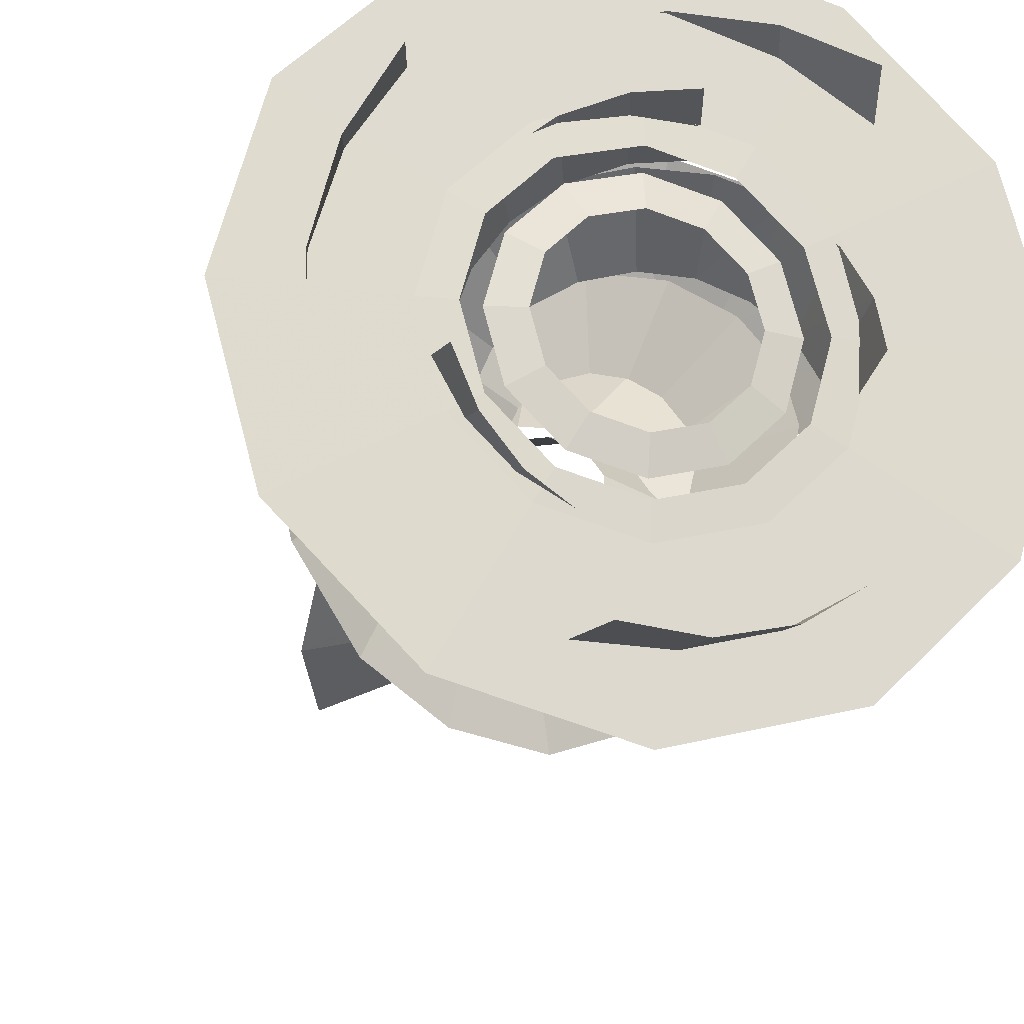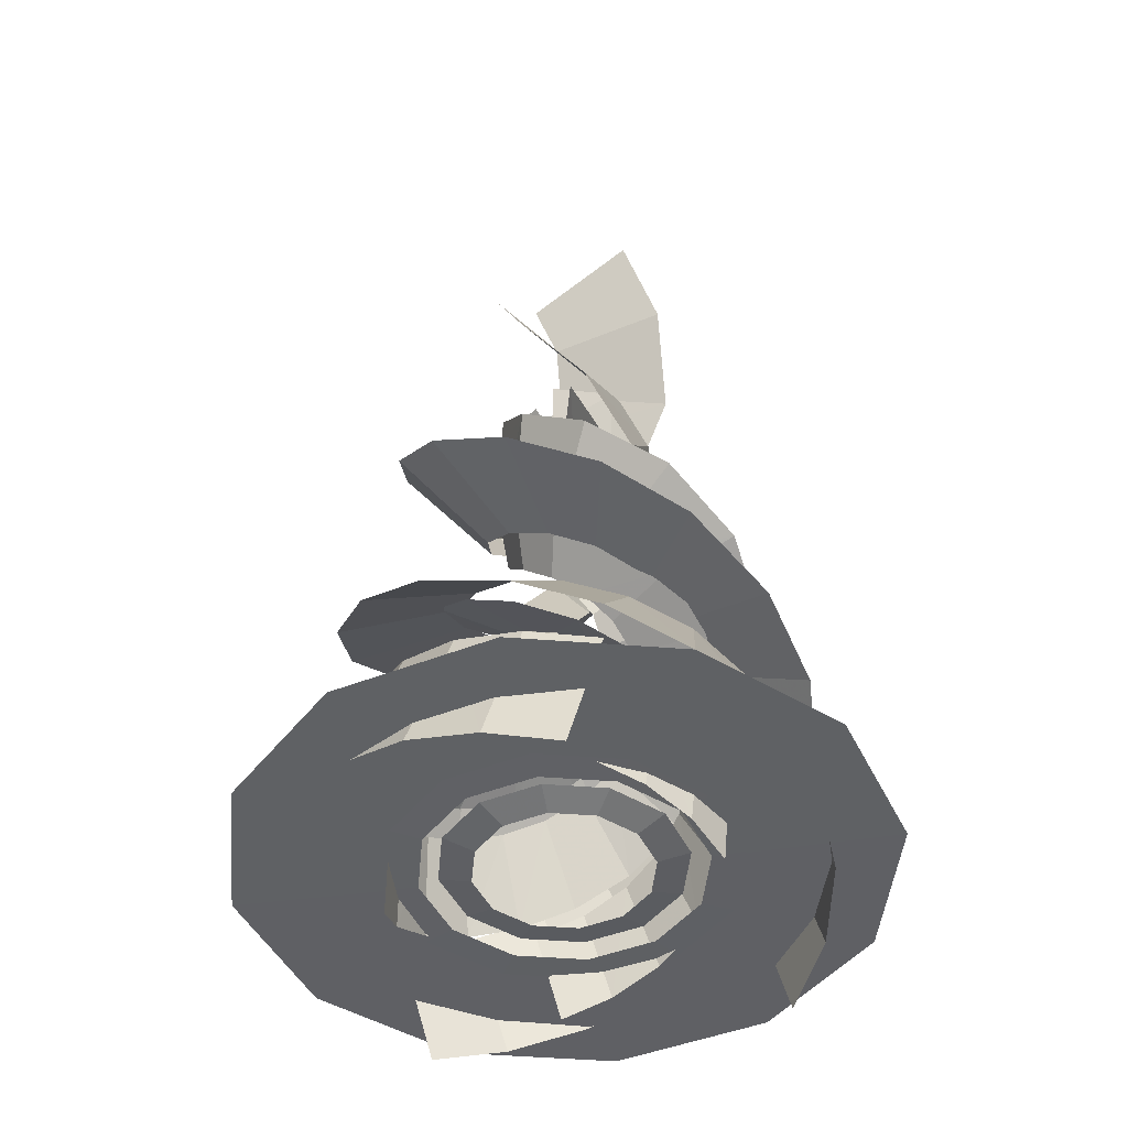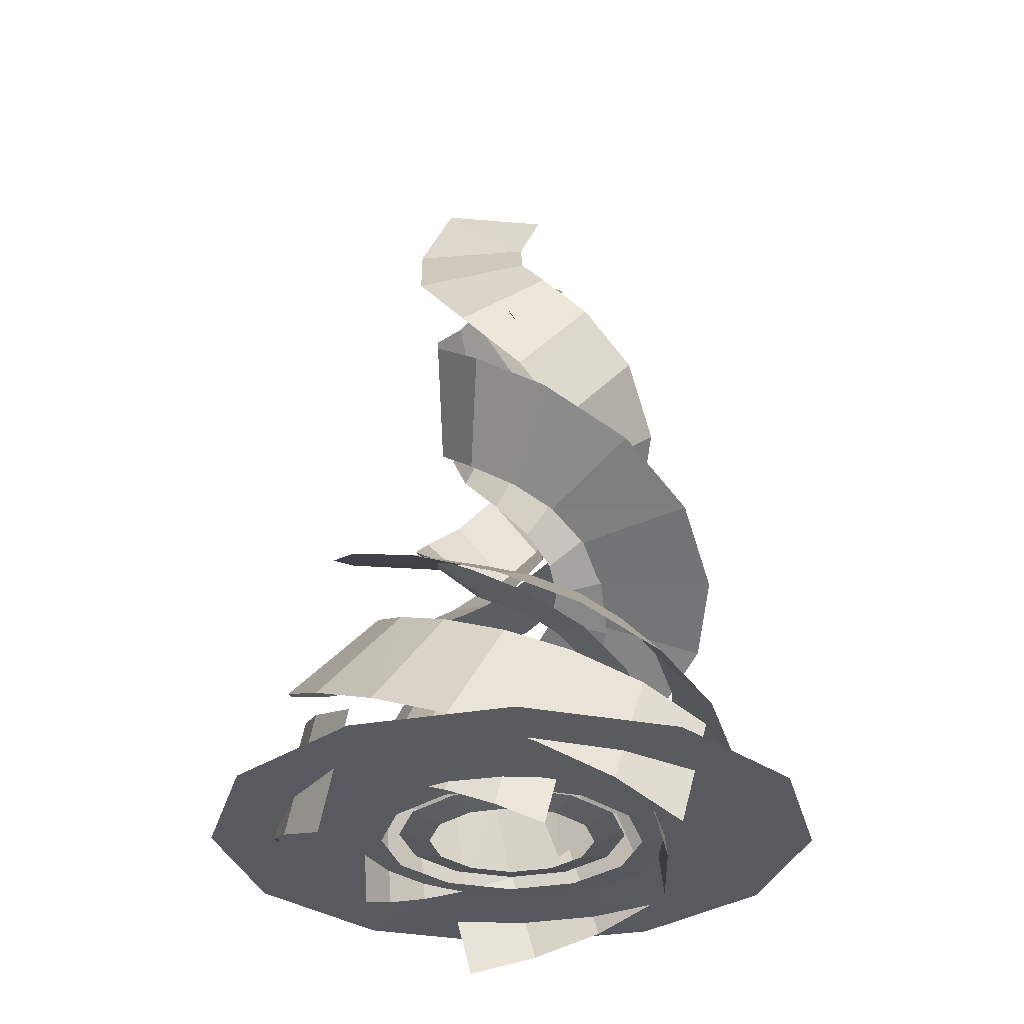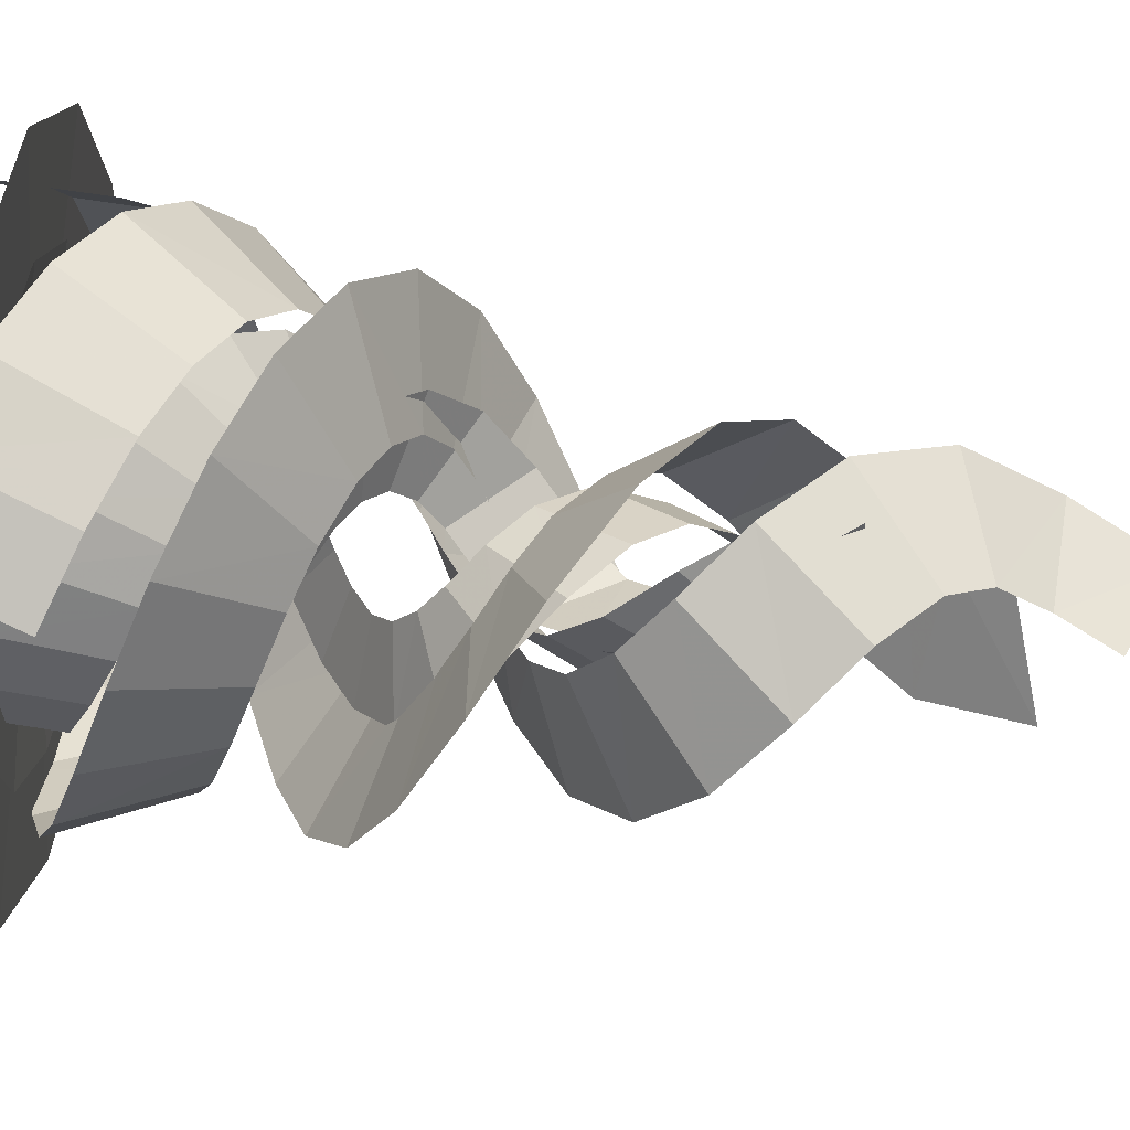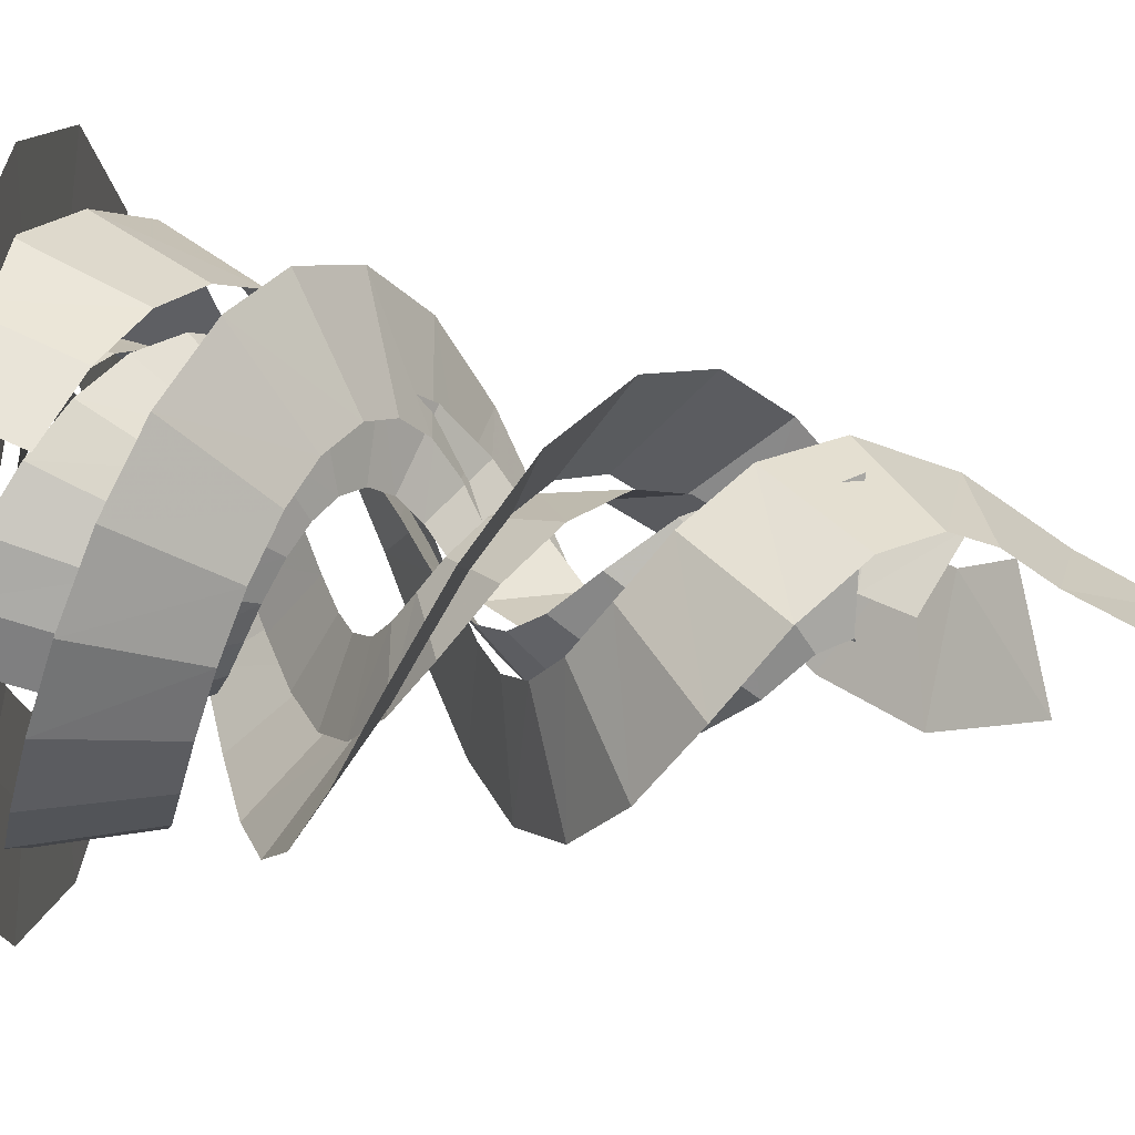
<metadata>
{"format":"obj","ext":"obj","renderer":"f3d","projection":"perspective","resolution":1024,"background":"white","views":[{"elev":-20.4,"azim":166.2,"up":"+Y"},{"elev":-45.4,"azim":9.7,"up":"+Z"},{"elev":-31.2,"azim":179.4,"up":"+Z"},{"elev":59.2,"azim":-83.8,"up":"+Y"},{"elev":27.2,"azim":-81.8,"up":"+Y"}]}
</metadata>
<code>
g Cylinder01
v 13.84 1e-06 -4e-06
v 11.99 6.92 -4e-06
v 16.39 9.464 1.121
v 18.93 3.3e-05 1.121
v 6.92 11.99 -2e-06
v 9.464 16.39 1.121
v -2e-06 13.84 0
v -6.5e-05 18.93 1.121
v -6.92 11.99 2e-06
v -9.464 16.39 1.121
v -6.92 11.99 2e-06
v -11.99 6.92 4e-06
v -16.39 9.464 1.121
v -9.464 16.39 1.121
v -13.84 -2e-06 4e-06
v -18.93 2.8e-05 1.121
v -11.99 -6.92 4e-06
v -16.39 -9.464 1.121
v -6.92 -11.99 2e-06
v -9.464 -16.39 1.121
v 3e-06 -13.84 0
v -5.9e-05 -18.93 1.121
v 6.92 -11.99 -2e-06
v 9.464 -16.39 1.121
v 11.99 -6.92 -4e-06
v 16.39 -9.464 1.121
f 1 2 3
f 3 4 1
f 2 5 6
f 6 3 2
f 5 7 8
f 8 6 5
f 7 9 10
f 10 8 7
f 11 12 13
f 13 14 11
f 12 15 16
f 16 13 12
f 15 17 18
f 18 16 15
f 17 19 20
f 20 18 17
f 19 21 22
f 22 20 19
f 21 23 24
f 24 22 21
f 23 25 26
f 26 24 23
f 25 1 4
f 4 26 25
g Cylinder02
v 21.88 1e-06 -7e-06
v 18.95 10.94 -6e-06
v 29.18 16.85 0.5763
v 33.69 4.5e-05 0.5763
v 10.94 18.95 -3e-06
v 16.85 29.18 0.5763
v -2e-06 21.88 0
v -3.5e-05 33.69 0.5763
v -10.94 18.95 3e-06
v -16.85 29.18 0.5763
v -10.94 18.95 3e-06
v -18.95 10.94 6e-06
v -29.18 16.85 0.5763
v -16.85 29.18 0.5763
v -21.88 -3e-06 7e-06
v -33.69 3.9e-05 0.5763
v -18.95 -10.94 6e-06
v -29.18 -16.85 0.5763
v -10.94 -18.95 3e-06
v -16.85 -29.18 0.5763
v 4e-06 -21.88 0
v -2.7e-05 -33.69 0.5763
v 10.94 -18.95 -3e-06
v 16.85 -29.18 0.5763
v 18.95 -10.94 -6e-06
v 29.18 -16.85 0.5763
f 27 28 29
f 29 30 27
f 28 31 32
f 32 29 28
f 31 33 34
f 34 32 31
f 33 35 36
f 36 34 33
f 37 38 39
f 39 40 37
f 38 41 42
f 42 39 38
f 41 43 44
f 44 42 41
f 43 45 46
f 46 44 43
f 45 47 48
f 48 46 45
f 47 49 50
f 50 48 47
f 49 51 52
f 52 50 49
f 51 27 30
f 30 52 51
g Cylinder03
v 26.98 0 -8e-06
v 23.36 13.49 -7e-06
v 43.62 25.19 0.3473
v 50.37 5.5e-05 0.3473
v 13.49 23.36 -4e-06
v 25.19 43.62 0.3473
v -5e-06 26.98 0
v -2.9e-05 50.37 0.3473
v -13.49 23.36 4e-06
v -25.19 43.62 0.3473
v -13.49 23.36 4e-06
v -23.36 13.49 7e-06
v -43.62 25.19 0.3473
v -25.19 43.62 0.3473
v -26.98 -3e-06 8e-06
v -50.37 5e-05 0.3473
v -23.36 -13.49 7e-06
v -43.62 -25.19 0.3473
v -13.49 -23.36 4e-06
v -25.19 -43.62 0.3473
v 7e-06 -26.98 0
v -6e-06 -50.37 0.3473
v 13.49 -23.36 -4e-06
v 25.19 -43.62 0.3473
v 23.36 -13.49 -7e-06
v 43.62 -25.19 0.3473
f 53 54 55
f 55 56 53
f 54 57 58
f 58 55 54
f 57 59 60
f 60 58 57
f 59 61 62
f 62 60 59
f 63 64 65
f 65 66 63
f 64 67 68
f 68 65 64
f 67 69 70
f 70 68 67
f 69 71 72
f 72 70 69
f 71 73 74
f 74 72 71
f 73 75 76
f 76 74 73
f 75 77 78
f 78 76 75
f 77 53 56
f 56 78 77
g Plane06
v -25.74 3.657 -3.979
v -25.63 -4.37 -7.603
v -24.58 -0.8603 11.11
v -24.47 -8.675 7.577
v -23.32 11.54 -0.1421
v -22.33 6.329 14.61
v -18.18 18.63 4.065
v -18.27 11.97 17.95
v -11.06 23.53 8.368
v -12.57 16 21.41
v -2.579 25.79 12.9
v -6.058 17.8 24.89
v 6.273 25.01 17.66
v 0.4588 17.23 28.4
v 14.96 20.73 23.07
v 5.59 14.84 31.55
v 20.95 13.9 28.38
v 9.691 10.29 35.12
v 24.16 4.544 34.45
v 11.56 5.452 38.27
v 23.35 -4.49 40.31
v 11.1 -0.3641 42.04
v 18.6 -12.97 46.98
v 8.658 -4.684 45.45
v 10.82 -18.3 53.89
v 4.557 -7.572 49.11
v 1.927 -19.37 60.96
v -0.5885 -8.244 53.2
v -5.789 -16.26 68.09
v -5.646 -6.172 57.89
v -10.41 -10.14 75.32
v -9.025 -1.619 63.24
v -10.77 -3.766 82.08
v -9.34 4.729 69.98
v -7.974 0.4964 88.3
v -5.57 10.44 78.33
v -4.635 1.541 93.34
v 1.513 12.48 89.09
v -1.83 0.01074 99.19
v 6.988 9.515 100.4
v -1.516 -2.803 106.3
v 7.918 4.934 111.9
f 79 80 81
f 82 81 80
f 83 79 84
f 81 84 79
f 85 83 86
f 84 86 83
f 87 85 88
f 86 88 85
f 89 87 90
f 88 90 87
f 91 89 92
f 90 92 89
f 93 91 94
f 92 94 91
f 95 93 96
f 94 96 93
f 97 95 98
f 96 98 95
f 99 97 100
f 98 100 97
f 101 99 102
f 100 102 99
f 103 101 104
f 102 104 101
f 105 103 106
f 104 106 103
f 107 105 108
f 106 108 105
f 109 107 110
f 108 110 107
f 111 109 112
f 110 112 109
f 113 111 114
f 112 114 111
f 115 113 116
f 114 116 113
f 117 115 118
f 116 118 115
f 119 117 120
f 118 120 117
g Plane05
v 20.77 -15.21 -5.086
v 24.53 -8.603 -7.628
v 21.73 -11.78 10.46
v 25.4 -5.326 7.971
v 15.07 -20.5 -2.405
v 16.43 -16.66 12.94
v 7.911 -23.9 0.4084
v 10.07 -19.63 15.43
v -0.08453 -24.94 3.363
v 3.273 -20.45 17.94
v -8.548 -23.2 6.642
v -2.834 -19.23 20.29
v -15.7 -18.78 9.952
v -8.342 -15.96 22.81
v -20.99 -12.12 13.44
v -12.27 -11.14 25.35
v -23.7 -3.935 17.12
v -14.15 -5.395 27.94
v -23.11 5.485 21.34
v -13.89 -0.2542 30.23
v -19.18 13.38 25.48
v -11.4 4.849 32.9
v -11.79 19.61 30.28
v -7.812 7.893 35.23
v -2.402 22.07 35.41
v -3.465 9.232 37.61
v 7.003 20.04 40.86
v 0.9628 8.543 40.11
v 14.16 13.97 46.61
v 4.517 5.795 42.84
v 17.26 5.54 52.63
v 6.146 1.489 45.92
v 15.38 -3.108 59.25
v 5.219 -2.766 49.17
v 9.707 -8.129 65.7
v 1.388 -6.155 53.53
v 3.72 -8.301 71.74
v -4.539 -6.197 59.54
v 0.9479 -5.553 76.68
v -9.271 -1.293 68.21
v 1.376 -3.66 80.12
v -7.925 5.424 80.33
f 121 122 123
f 124 123 122
f 125 121 126
f 123 126 121
f 127 125 128
f 126 128 125
f 129 127 130
f 128 130 127
f 131 129 132
f 130 132 129
f 133 131 134
f 132 134 131
f 135 133 136
f 134 136 133
f 137 135 138
f 136 138 135
f 139 137 140
f 138 140 137
f 141 139 142
f 140 142 139
f 143 141 144
f 142 144 141
f 145 143 146
f 144 146 143
f 147 145 148
f 146 148 145
f 149 147 150
f 148 150 147
f 151 149 152
f 150 152 149
f 153 151 154
f 152 154 151
f 155 153 156
f 154 156 153
f 157 155 158
f 156 158 155
f 159 157 160
f 158 160 157
f 161 159 162
f 160 162 159
g Plane04
v 3.038 25.99 -4.569
v -4.832 25.86 -7.726
v -1.033 24.95 10.72
v -8.707 24.83 7.644
v 10.78 23.71 -1.232
v 6.066 22.82 13.79
v 17.56 19.04 2.276
v 11.97 18.7 16.86
v 22.78 11.97 6.151
v 15.92 13.42 19.76
v 25.21 3.717 10.08
v 17.92 7.015 22.81
v 24.71 -4.989 14.22
v 17.6 0.5247 25.89
v 21.19 -13.08 18.58
v 15.08 -5.254 29.01
v 14.35 -19.87 23.56
v 11.29 -9.109 31.79
v 6.003 -23.26 28.43
v 5.831 -11.38 34.98
v -3.821 -23.1 34.04
v 0.8764 -11.36 37.8
v -11.98 -19.31 39.45
v -4.238 -8.957 41.21
v -18.17 -11.87 45.67
v -7.106 -5.142 44.28
v -20.23 -2.701 52.15
v -7.967 -0.4127 47.61
v -17.46 6.39 59.29
v -6.661 3.791 50.89
v -11.38 11.78 66
v -2.661 7.386 55.34
v -4.08 12.91 72.84
v 2.886 8.177 60.53
v 1.151 10.19 79.09
v 8.49 5.09 67.35
v 2.8 6.057 84.71
v 10.92 -1.344 76.07
v 1.548 3.458 89.34
v 7.975 -7.726 87.31
v -0.9403 3.123 94.97
v 2.657 -8.904 99.18
f 163 164 165
f 166 165 164
f 167 163 168
f 165 168 163
f 169 167 170
f 168 170 167
f 171 169 172
f 170 172 169
f 173 171 174
f 172 174 171
f 175 173 176
f 174 176 173
f 177 175 178
f 176 178 175
f 179 177 180
f 178 180 177
f 181 179 182
f 180 182 179
f 183 181 184
f 182 184 181
f 185 183 186
f 184 186 183
f 187 185 188
f 186 188 185
f 189 187 190
f 188 190 187
f 191 189 192
f 190 192 189
f 193 191 194
f 192 194 191
f 195 193 196
f 194 196 193
f 197 195 198
f 196 198 195
f 199 197 200
f 198 200 197
f 201 199 202
f 200 202 199
f 203 201 204
f 202 204 201
g Plane01
v 36.6 15.85 -5.655
v 30.37 26.23 -9.563
v 32.08 20.47 13.27
v 26.01 30.6 9.461
v 39.51 3.774 -1.524
v 34.71 9.377 17.06
v 38.51 -8.847 2.817
v 33.75 -1.664 20.86
v 33.1 -21.24 7.613
v 29.75 -10.98 24.45
v 23.98 -30.83 12.48
v 22.76 -18.57 28.24
v 11.99 -36.84 17.6
v 13.87 -23.14 32.05
v -1.495 -38.38 23
v 4.233 -24.22 35.9
v -15.8 -34.5 29.16
v -3.812 -22.15 39.34
v -26.74 -25.99 35.19
v -11.04 -16.62 43.3
v -34.08 -12.77 42.13
v -14.83 -10 46.79
v -35.3 1.006 48.83
v -15.56 -1.339 51
v -30.16 14.98 56.52
v -12.68 5.415 54.81
v -19.52 24.78 64.55
v -7.042 10.2 58.92
v -5.283 28.08 73.38
v -0.4374 11.69 62.99
v 6.582 24.13 81.7
v 7.428 9.129 68.49
v 13.7 15.27 90.15
v 12.75 2.349 74.92
v 14.09 6.205 97.89
v 12.95 -7.491 83.36
v 9.858 0.8326 104.8
v 6.246 -15.68 94.16
v 5.432 0.5016 110.6
v -4.524 -16.66 108.1
v 3.073 3.559 117.5
v -10.18 -10.48 122.8
f 205 206 207
f 208 207 206
f 209 205 210
f 207 210 205
f 211 209 212
f 210 212 209
f 213 211 214
f 212 214 211
f 215 213 216
f 214 216 213
f 217 215 218
f 216 218 215
f 219 217 220
f 218 220 217
f 221 219 222
f 220 222 219
f 223 221 224
f 222 224 221
f 225 223 226
f 224 226 223
f 227 225 228
f 226 228 225
f 229 227 230
f 228 230 227
f 231 229 232
f 230 232 229
f 233 231 234
f 232 234 231
f 235 233 236
f 234 236 233
f 237 235 238
f 236 238 235
f 239 237 240
f 238 240 237
f 241 239 242
f 240 242 239
f 243 241 244
f 242 244 241
f 245 243 246
f 244 246 243
g Plane02
v -4.646 -39.46 -6.295
v 7.038 -39.38 -9.441
v 0.6572 -38.11 12.94
v 12.08 -38.03 9.866
v -16.09 -35.94 -2.976
v -9.92 -34.79 16.01
v -26.12 -29.02 0.5054
v -18.77 -28.6 19.1
v -33.65 -19.17 4.163
v -25.08 -20.18 22.21
v -37.84 -6.552 8.221
v -28.17 -11.11 25.12
v -37.45 6.37 12.32
v -28.05 -1.261 28.23
v -32.65 18.55 16.63
v -24.64 7.677 31.38
v -23.83 28.45 21.19
v -18.44 14.61 34.58
v -10.83 34.9 26.41
v -11.39 18.21 37.41
v 2.707 35.75 31.54
v -2.669 18.81 40.72
v 16.7 30.7 37.48
v 4.141 16.38 43.6
v 27.19 20.08 43.83
v 9.269 11.62 46.55
v 31.72 5.988 50.58
v 11.76 5.192 49.64
v 29.14 -8.216 57.69
v 10.83 -1.657 53.02
v 20.29 -18.83 65.14
v 6.346 -7.138 56.83
v 7.32 -22.97 73.33
v -0.03532 -9.175 60.85
v -3.728 -19.28 81.32
v -7.495 -6.679 66.25
v -8.562 -11.44 88.79
v -12.11 1.184 73.69
v -7.033 -5.63 94.91
v -9.217 11.26 84.42
v -4.181 -4.744 99.17
v 0.7666 14.63 99.42
f 247 248 249
f 250 249 248
f 251 247 252
f 249 252 247
f 253 251 254
f 252 254 251
f 255 253 256
f 254 256 253
f 257 255 258
f 256 258 255
f 259 257 260
f 258 260 257
f 261 259 262
f 260 262 259
f 263 261 264
f 262 264 261
f 265 263 266
f 264 266 263
f 267 265 268
f 266 268 265
f 269 267 270
f 268 270 267
f 271 269 272
f 270 272 269
f 273 271 274
f 272 274 271
f 275 273 276
f 274 276 273
f 277 275 278
f 276 278 275
f 279 277 280
f 278 280 277
f 281 279 282
f 280 282 279
f 283 281 284
f 282 284 281
f 285 283 286
f 284 286 283
f 287 285 288
f 286 288 285
g Plane03
v -15.29 37 -4.924
v -25.9 30.68 -9.41
v -20.41 31.99 13.75
v -30.74 25.84 9.378
v -2.922 39.85 -0.1758
v -9.111 34.52 18.08
v 10.47 38.45 5.032
v 1.538 33.44 22.21
v 22.47 32.72 10.36
v 11.29 28.95 26.5
v 32 23.17 15.96
v 18.69 21.66 30.81
v 37.77 10.78 21.86
v 22.94 12.54 35.15
v 38.76 -4.072 28.55
v 23.7 3.868 39.05
v 34.26 -17.31 35.13
v 20.8 -5.089 43.47
v 24.27 -28.78 42.64
v 15.79 -11.3 47.37
v 11.61 -34.65 49.9
v 7.686 -15.16 52.04
v -3.334 -34.85 58.15
v 0.05417 -15.23 56.25
v -16.41 -28.59 66.7
v -6.947 -11.99 60.79
v -24.68 -17.56 75.45
v -11.8 -5.653 65.85
v -26.47 -4.887 84.27
v -12.93 2.678 71.65
v -21.88 5.971 93.23
v -9.462 10.68 78.28
v -13.67 11.36 101.6
v -1.249 15.98 86.62
v -5.836 10.91 109.3
v 9.258 15.35 96.95
v -1.876 7.264 115.5
v 17.42 7.483 110.3
v -1.757 2.35 122.8
v 17.69 -2.086 124.3
v -5.264 -0.2319 131.6
v 12.3 -6.849 138.5
f 289 290 291
f 292 291 290
f 293 289 294
f 291 294 289
f 295 293 296
f 294 296 293
f 297 295 298
f 296 298 295
f 299 297 300
f 298 300 297
f 301 299 302
f 300 302 299
f 303 301 304
f 302 304 301
f 305 303 306
f 304 306 303
f 307 305 308
f 306 308 305
f 309 307 310
f 308 310 307
f 311 309 312
f 310 312 309
f 313 311 314
f 312 314 311
f 315 313 316
f 314 316 313
f 317 315 318
f 316 318 315
f 319 317 320
f 318 320 317
f 321 319 322
f 320 322 319
f 323 321 324
f 322 324 321
f 325 323 326
f 324 326 323
f 327 325 328
f 326 328 325
f 329 327 330
f 328 330 327

</code>
